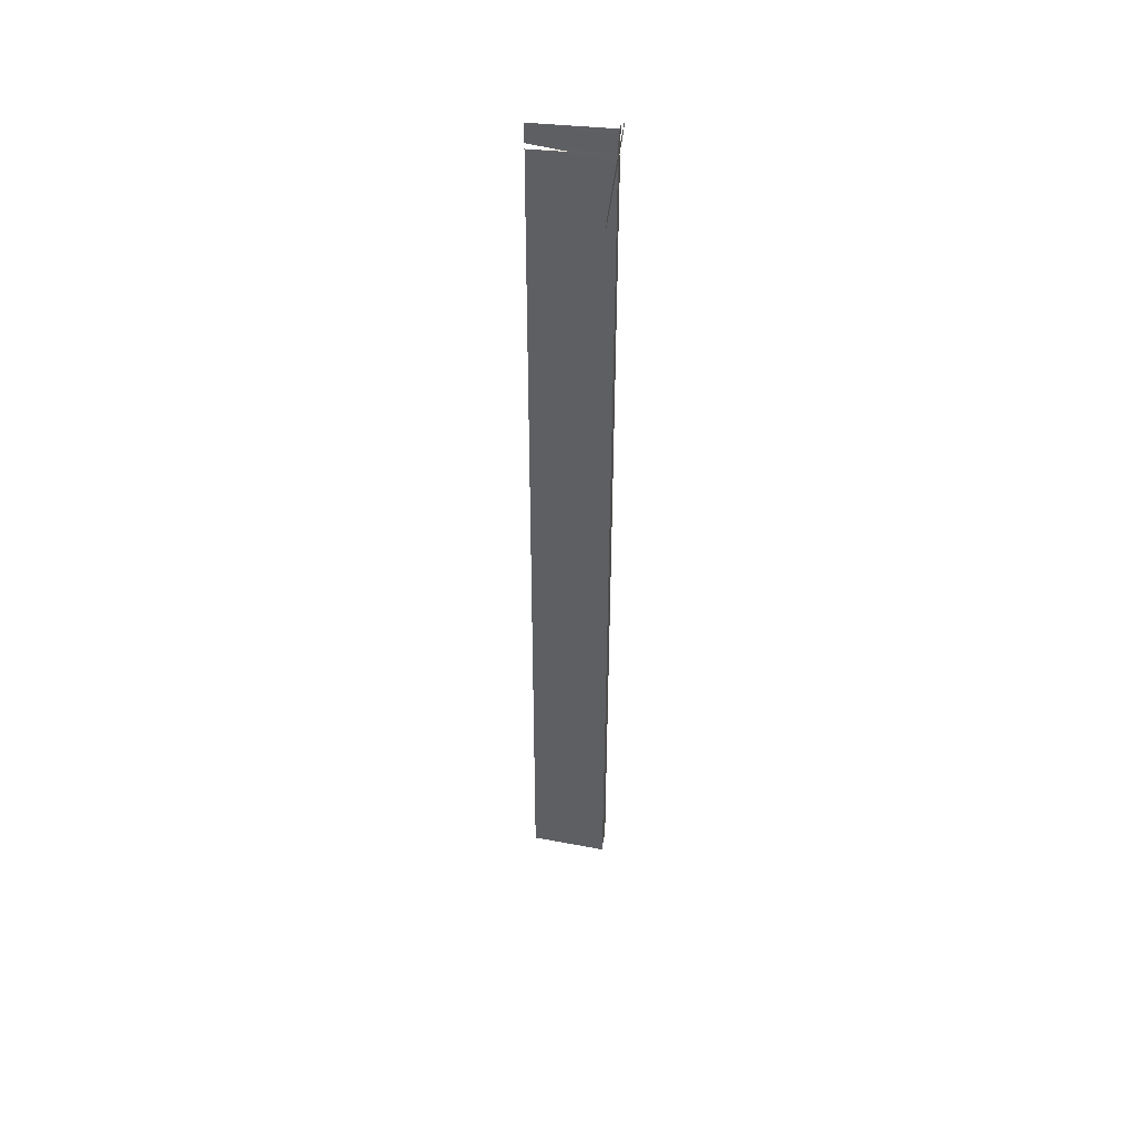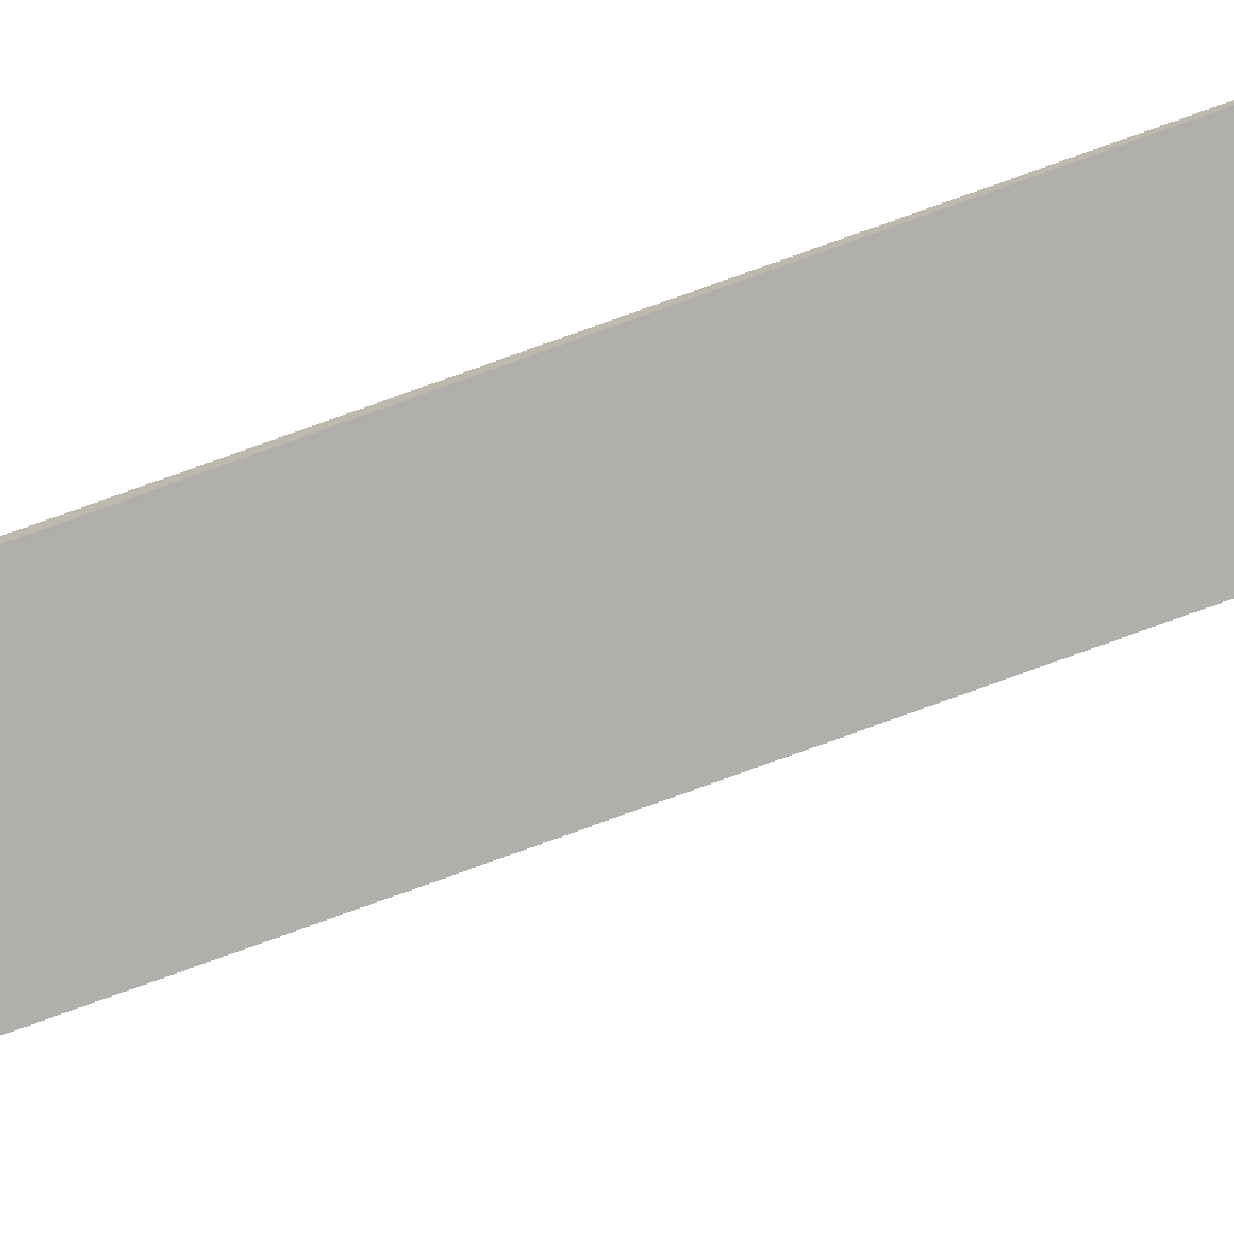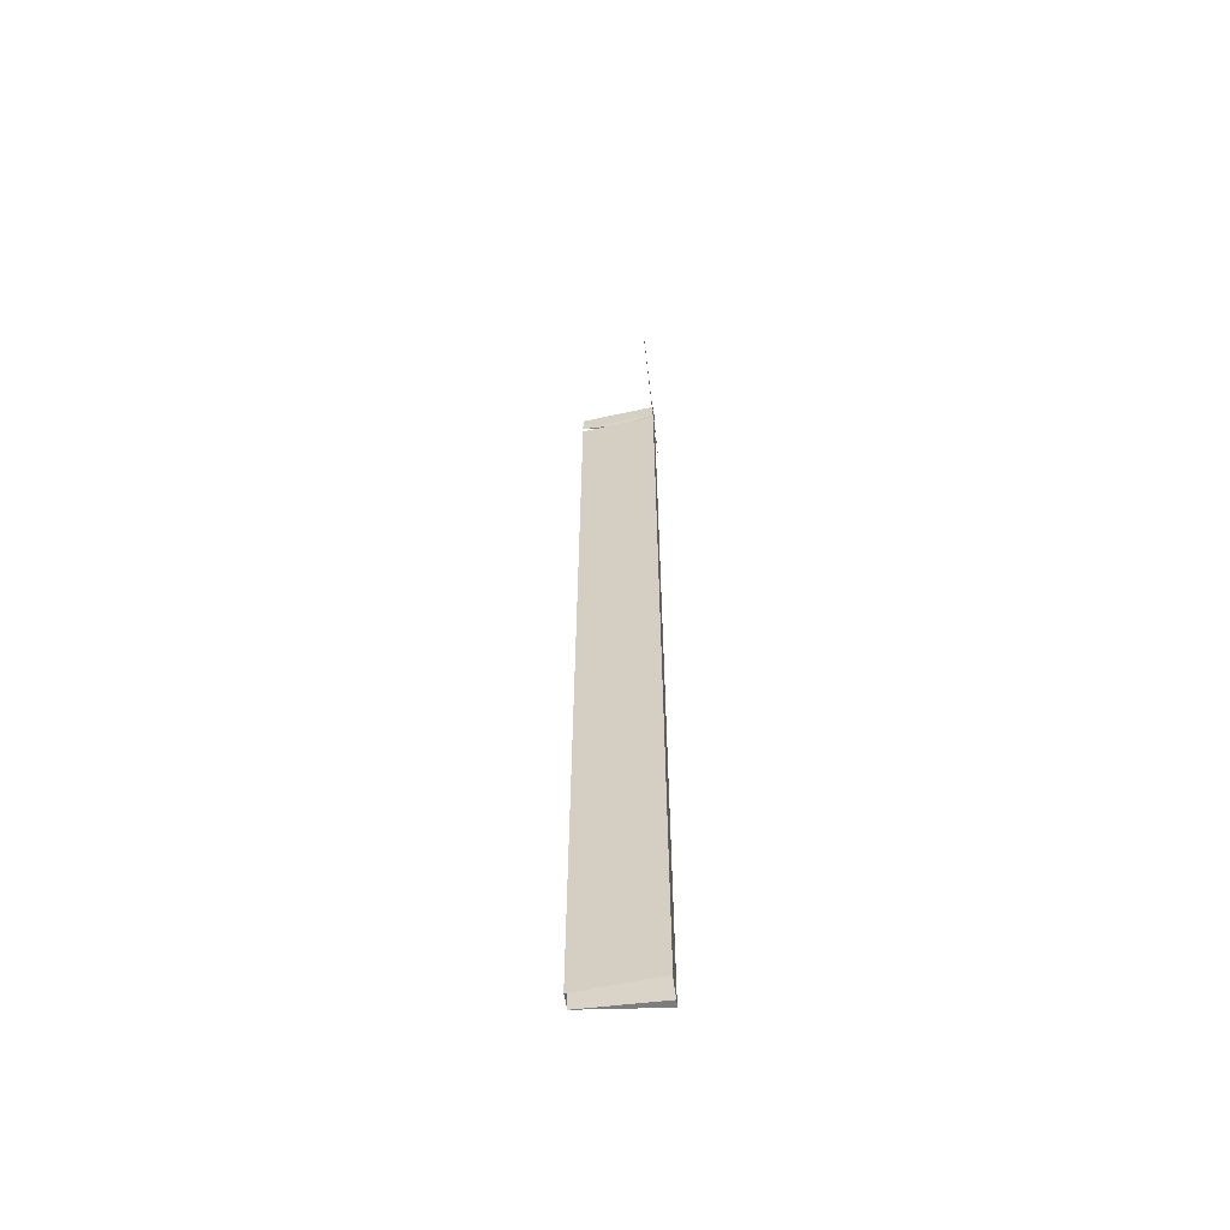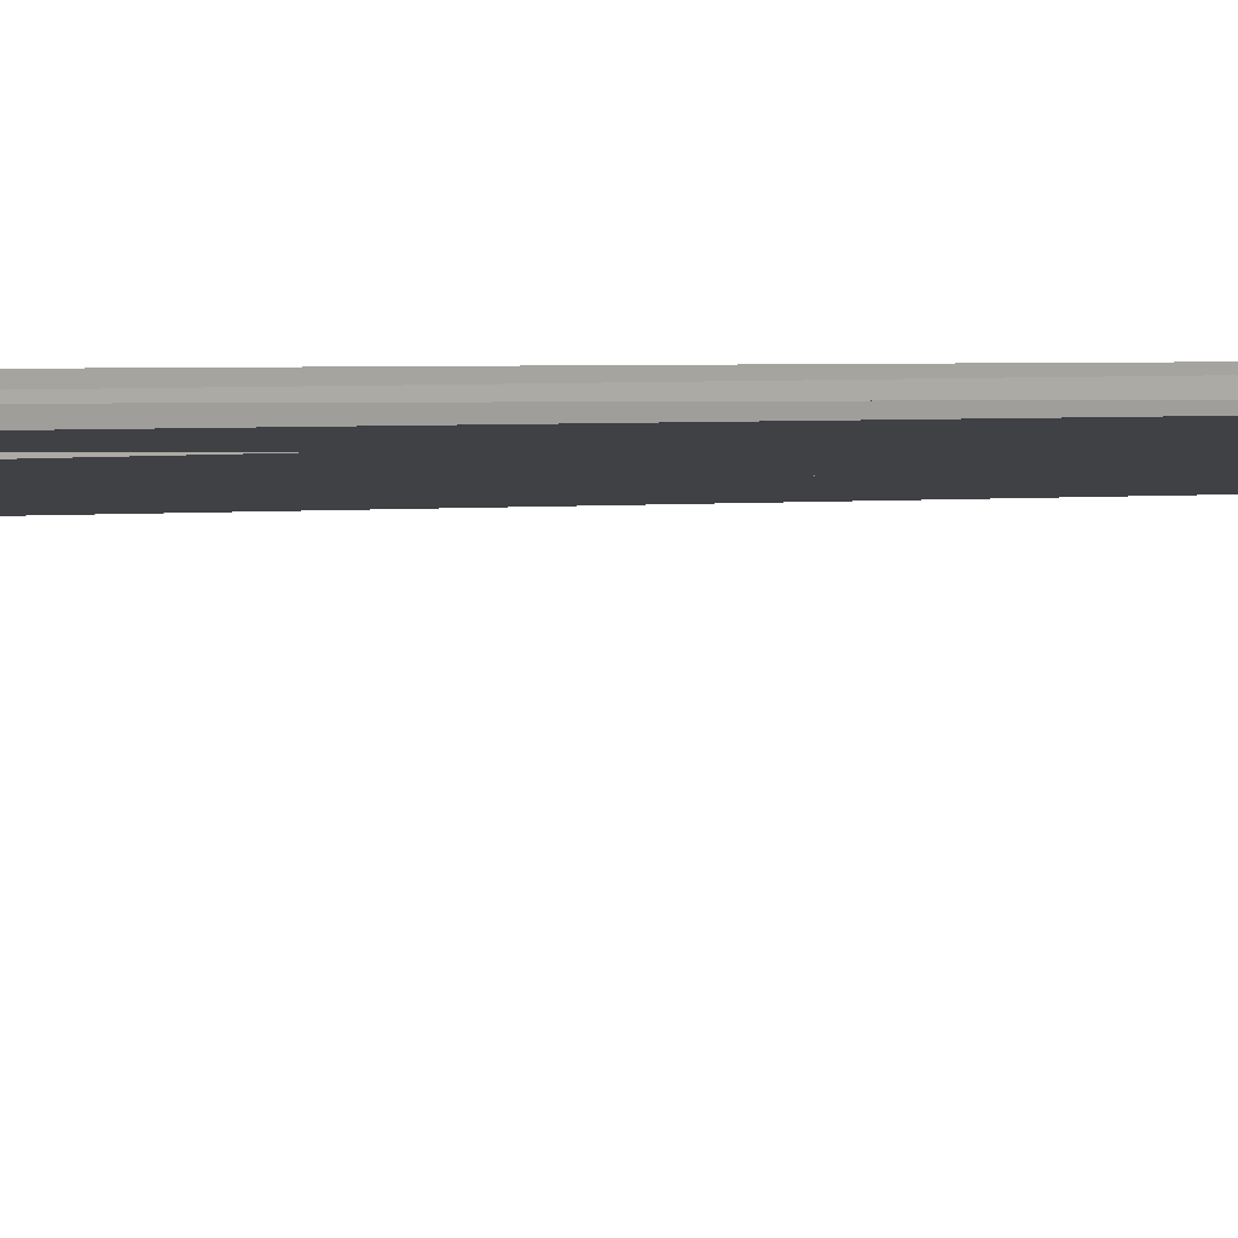
<metadata>
{"format":"obj","ext":"obj","renderer":"f3d","projection":"perspective","resolution":1024,"background":"white","views":[{"elev":45.4,"azim":6.8,"up":"+Z"},{"elev":-72.9,"azim":-69.7,"up":"+Y"},{"elev":-59.1,"azim":6.7,"up":"+Z"},{"elev":0.1,"azim":-54.1,"up":"+Y"}]}
</metadata>
<code>
v -100505 -8.872e+04 4.179
v -100505 -8.872e+04 15.94
v -100505 -8.872e+04 15.94
v -100505 -8.872e+04 4.181
v -100505 -8.872e+04 4.179
v -100505 -8.872e+04 4.181
v -100505 -8.872e+04 15.94
v -100505 -8.872e+04 15.94
v -100505 -8.872e+04 4.183
v -100505 -8.872e+04 4.181
v -100505 -8.872e+04 4.183
v -100505 -8.872e+04 15.94
v -100505 -8.872e+04 15.94
v -100505 -8.872e+04 4.184
v -100505 -8.872e+04 4.183
v -100505 -8.872e+04 4.184
v -100505 -8.872e+04 15.94
v -100505 -8.872e+04 15.94
v -100505 -8.872e+04 4.184
v -100505 -8.872e+04 4.184
v -100505 -8.872e+04 4.184
v -100505 -8.872e+04 15.94
v -100505 -8.872e+04 15.94
v -100505 -8.872e+04 4.183
v -100505 -8.872e+04 4.184
v -100505 -8.872e+04 4.183
v -100505 -8.872e+04 15.94
v -100505 -8.872e+04 15.94
v -100505 -8.872e+04 4.182
v -100505 -8.872e+04 4.183
v -100505 -8.872e+04 4.182
v -100505 -8.872e+04 15.94
v -100505 -8.872e+04 15.94
v -100506 -8.872e+04 4.18
v -100505 -8.872e+04 4.182
v -100506 -8.872e+04 4.18
v -100505 -8.872e+04 15.94
v -100505 -8.872e+04 15.94
v -100506 -8.872e+04 4.177
v -100506 -8.872e+04 4.18
v -100506 -8.872e+04 4.177
v -100505 -8.872e+04 15.94
v -100506 -8.872e+04 15.94
v -100506 -8.872e+04 4.174
v -100506 -8.872e+04 4.177
v -100506 -8.872e+04 4.174
v -100506 -8.872e+04 15.94
v -100506 -8.872e+04 15.94
v -100506 -8.872e+04 4.172
v -100506 -8.872e+04 4.174
v -100506 -8.872e+04 4.172
v -100506 -8.872e+04 15.94
v -100505 -8.872e+04 15.94
v -100506 -8.872e+04 4.17
v -100506 -8.872e+04 4.172
v -100506 -8.872e+04 4.17
v -100505 -8.872e+04 15.94
v -100505 -8.872e+04 15.94
v -100506 -8.872e+04 4.168
v -100506 -8.872e+04 4.17
v -100506 -8.872e+04 4.168
v -100505 -8.872e+04 15.94
v -100505 -8.872e+04 15.94
v -100505 -8.872e+04 4.167
v -100506 -8.872e+04 4.168
v -100505 -8.872e+04 4.167
v -100505 -8.872e+04 15.94
v -100505 -8.872e+04 15.94
v -100505 -8.872e+04 4.167
v -100505 -8.872e+04 4.167
v -100505 -8.872e+04 4.167
v -100505 -8.872e+04 15.94
v -100505 -8.872e+04 15.94
v -100505 -8.872e+04 4.168
v -100505 -8.872e+04 4.167
v -100505 -8.872e+04 4.168
v -100505 -8.872e+04 15.94
v -100505 -8.872e+04 15.94
v -100505 -8.872e+04 4.169
v -100505 -8.872e+04 4.168
v -100505 -8.872e+04 4.169
v -100505 -8.872e+04 15.94
v -100505 -8.872e+04 15.94
v -100505 -8.872e+04 4.171
v -100505 -8.872e+04 4.169
v -100505 -8.872e+04 4.181
v -100505 -8.872e+04 4.183
v -100505 -8.872e+04 4.184
v -100505 -8.872e+04 4.184
v -100505 -8.872e+04 4.183
v -100505 -8.872e+04 4.182
v -100506 -8.872e+04 4.18
v -100506 -8.872e+04 4.177
v -100506 -8.872e+04 4.174
v -100506 -8.872e+04 4.172
v -100506 -8.872e+04 4.17
v -100506 -8.872e+04 4.168
v -100505 -8.872e+04 4.167
v -100505 -8.872e+04 4.167
v -100505 -8.872e+04 4.168
v -100505 -8.872e+04 4.169
v -100505 -8.872e+04 4.171
v -100505 -8.872e+04 4.174
v -100505 -8.872e+04 4.176
v -100505 -8.872e+04 4.179
v -100505 -8.872e+04 4.181
v -100505 -8.872e+04 4.171
v -100505 -8.872e+04 15.94
v -100505 -8.872e+04 15.94
v -100505 -8.872e+04 4.174
v -100505 -8.872e+04 4.171
v -100505 -8.872e+04 4.176
v -100505 -8.872e+04 15.94
v -100505 -8.872e+04 15.94
v -100505 -8.872e+04 4.179
v -100505 -8.872e+04 4.176
v -100505 -8.872e+04 4.174
v -100505 -8.872e+04 15.94
v -100505 -8.872e+04 15.94
v -100505 -8.872e+04 4.176
v -100505 -8.872e+04 4.174
v -100506 -8.872e+04 15.94
v -100505 -8.872e+04 15.94
v -100505 -8.872e+04 15.94
v -100505 -8.872e+04 15.94
v -100505 -8.872e+04 15.94
v -100505 -8.872e+04 15.94
v -100505 -8.872e+04 15.94
v -100505 -8.872e+04 15.94
v -100506 -8.872e+04 15.94
v -100506 -8.872e+04 15.94
v -100505 -8.872e+04 15.94
v -100505 -8.872e+04 15.94
v -100505 -8.872e+04 15.94
v -100506 -8.872e+04 15.94
v -100506 -8.872e+04 15.94
v -100505 -8.872e+04 15.94
v -100505 -8.872e+04 15.94
v -100505 -8.872e+04 15.94
v -100505 -8.872e+04 15.94
v -100505 -8.872e+04 15.94
v -100505 -8.872e+04 15.94
v -100505 -8.872e+04 15.94
v -100505 -8.872e+04 15.94
v -100505 -8.872e+04 15.94
v -100505 -8.872e+04 15.94
v -100505 -8.872e+04 15.94
v -100505 -8.872e+04 15.94
v -100505 -8.872e+04 15.94
v -100505 -8.872e+04 15.94
v -100506 -8.872e+04 15.94
v -100505 -8.872e+04 15.94
v -100505 -8.872e+04 15.94
v -100505 -8.872e+04 15.94
v -100505 -8.872e+04 15.94
v -100505 -8.872e+04 15.94
v -100505 -8.872e+04 15.94
v -100505 -8.872e+04 15.94
v -100505 -8.872e+04 15.94
v -100505 -8.872e+04 15.94
v -100505 -8.872e+04 15.94
v -100505 -8.872e+04 15.94
v -100505 -8.872e+04 15.94
v -100505 -8.872e+04 16.02
v -100505 -8.872e+04 15.94
v -100505 -8.872e+04 15.94
v -100505 -8.872e+04 16.02
v -100505 -8.872e+04 16.02
v -100505 -8.872e+04 15.94
v -100505 -8.872e+04 16.02
v -100505 -8.872e+04 16.02
v -100505 -8.872e+04 15.94
v -100505 -8.872e+04 15.94
v -100505 -8.872e+04 16.02
v -100505 -8.872e+04 15.94
v -100505 -8.872e+04 15.94
v -100505 -8.872e+04 16.02
v -100505 -8.872e+04 16.02
v -100505 -8.872e+04 16.02
v -100505 -8.872e+04 15.94
v -100505 -8.872e+04 15.94
v -100505 -8.872e+04 16.02
v -100505 -8.872e+04 16.02
v -100505 -8.872e+04 16.02
v -100505 -8.872e+04 15.94
v -100505 -8.872e+04 15.94
v -100505 -8.872e+04 16.02
v -100505 -8.872e+04 16.02
v -100506 -8.872e+04 16.02
v -100506 -8.872e+04 15.94
v -100505 -8.872e+04 15.94
v -100505 -8.872e+04 16.02
v -100506 -8.872e+04 16.02
v -100505 -8.872e+04 16.02
v -100505 -8.872e+04 15.94
v -100506 -8.872e+04 15.94
v -100506 -8.872e+04 16.02
v -100505 -8.872e+04 16.02
v -100505 -8.872e+04 16.02
v -100505 -8.872e+04 15.94
v -100505 -8.872e+04 15.94
v -100505 -8.872e+04 16.02
v -100505 -8.872e+04 16.02
v -100506 -8.872e+04 16.02
v -100505 -8.872e+04 16.02
v -100505 -8.872e+04 16.02
v -100505 -8.872e+04 16.02
v -100506 -8.872e+04 16.02
v -100505 -8.872e+04 16.02
v -100505 -8.872e+04 16.02
v -100505 -8.872e+04 16.02
v -100506 -8.872e+04 16.02
v -100506 -8.872e+04 16.02
v -100505 -8.872e+04 16.02
v -100505 -8.872e+04 16.02
v -100505 -8.872e+04 16.02
v -100505 -8.872e+04 16.02
v -100505 -8.872e+04 16.02
v -100505 -8.872e+04 16.02
v -100505 -8.872e+04 16.02
v -100505 -8.872e+04 16.02
v -100505 -8.872e+04 16.02
v -100505 -8.872e+04 16.02
v -100505 -8.872e+04 16.02
v -100505 -8.872e+04 16.02
v -100505 -8.872e+04 16.02
v -100505 -8.872e+04 16.02
v -100505 -8.872e+04 16.02
v -100505 -8.872e+04 16.02
v -100505 -8.872e+04 16.02
v -100505 -8.872e+04 16.02
v -100506 -8.872e+04 16.02
v -100505 -8.872e+04 16.02
v -100505 -8.872e+04 16.02
v -100505 -8.872e+04 16.02
v -100505 -8.872e+04 16.02
v -100505 -8.872e+04 16.02
v -100505 -8.872e+04 16.02
v -100505 -8.872e+04 16.02
v -100505 -8.872e+04 16.02
v -100505 -8.872e+04 16.02
v -100505 -8.872e+04 16.02
v -100505 -8.872e+04 16.02
v -100505 -8.872e+04 16.02
v -100505 -8.872e+04 16.02
v -100505 -8.872e+04 16.26
v -100505 -8.872e+04 16.26
v -100505 -8.872e+04 16.02
v -100505 -8.872e+04 16.02
v -100505 -8.872e+04 16.26
v -100505 -8.872e+04 16.26
v -100505 -8.872e+04 16.26
v -100505 -8.872e+04 16.26
v -100505 -8.872e+04 16.26
v -100505 -8.872e+04 16.26
v -100505 -8.872e+04 16.26
v -100505 -8.872e+04 16.26
v -100505 -8.872e+04 16.26
v -100505 -8.872e+04 16.26
v -100506 -8.872e+04 16.26
v -100506 -8.872e+04 16.26
v -100505 -8.872e+04 16.26
v -100505 -8.872e+04 16.26
v -100505 -8.872e+04 16.26
v -100505 -8.872e+04 16.26
v -100505 -8.872e+04 16.26
v -100505 -8.872e+04 16.26
v -100505 -8.872e+04 16.26
v -100505 -8.872e+04 16.26
v -100505 -8.872e+04 16.26
v -100505 -8.872e+04 16.02
v -100505 -8.872e+04 16.26
v -100505 -8.872e+04 16.26
v -100505 -8.872e+04 16.02
v -100505 -8.872e+04 16.02
v -100505 -8.872e+04 16.02
v -100505 -8.872e+04 16.26
v -100505 -8.872e+04 16.26
v -100505 -8.872e+04 16.02
v -100505 -8.872e+04 16.02
v -100505 -8.872e+04 16.02
v -100505 -8.872e+04 16.26
v -100505 -8.872e+04 16.26
v -100505 -8.872e+04 16.02
v -100505 -8.872e+04 16.02
v -100505 -8.872e+04 16.02
v -100505 -8.872e+04 16.26
v -100505 -8.872e+04 16.26
v -100505 -8.872e+04 16.02
v -100505 -8.872e+04 16.02
v -100505 -8.872e+04 16.02
v -100505 -8.872e+04 16.26
v -100505 -8.872e+04 16.26
v -100505 -8.872e+04 16.02
v -100505 -8.872e+04 16.02
v -100505 -8.872e+04 16.02
v -100505 -8.872e+04 16.26
v -100505 -8.872e+04 16.26
v -100505 -8.872e+04 16.02
v -100505 -8.872e+04 16.02
v -100505 -8.872e+04 16.02
v -100505 -8.872e+04 16.26
v -100505 -8.872e+04 16.26
v -100505 -8.872e+04 16.02
v -100505 -8.872e+04 16.02
v -100505 -8.872e+04 16.02
v -100505 -8.872e+04 16.26
v -100505 -8.872e+04 16.26
v -100505 -8.872e+04 16.02
v -100505 -8.872e+04 16.02
v -100506 -8.872e+04 16.02
v -100506 -8.872e+04 16.26
v -100505 -8.872e+04 16.26
v -100505 -8.872e+04 16.02
v -100506 -8.872e+04 16.02
v -100506 -8.872e+04 16.02
v -100506 -8.872e+04 16.26
v -100506 -8.872e+04 16.26
v -100506 -8.872e+04 16.02
v -100506 -8.872e+04 16.02
v -100505 -8.872e+04 16.02
v -100505 -8.872e+04 16.26
v -100506 -8.872e+04 16.26
v -100506 -8.872e+04 16.02
v -100505 -8.872e+04 16.02
v -100505 -8.872e+04 16.02
v -100505 -8.872e+04 16.26
v -100505 -8.872e+04 16.26
v -100505 -8.872e+04 16.02
v -100505 -8.872e+04 16.02
v -100505 -8.872e+04 16.02
v -100505 -8.872e+04 16.26
v -100505 -8.872e+04 16.26
v -100505 -8.872e+04 16.02
v -100505 -8.872e+04 16.02
v -100505 -8.872e+04 16.02
v -100505 -8.872e+04 16.26
v -100505 -8.872e+04 16.26
v -100505 -8.872e+04 16.02
v -100505 -8.872e+04 16.02
v -100505 -8.872e+04 16.02
v -100505 -8.872e+04 16.26
v -100505 -8.872e+04 16.26
v -100505 -8.872e+04 16.02
v -100505 -8.872e+04 16.02
v -100505 -8.872e+04 16.02
v -100505 -8.872e+04 16.26
v -100505 -8.872e+04 16.26
v -100505 -8.872e+04 16.02
v -100505 -8.872e+04 16.02
v -100505 -8.872e+04 16.02
v -100505 -8.872e+04 16.26
v -100505 -8.872e+04 16.26
v -100505 -8.872e+04 16.02
v -100505 -8.872e+04 16.02
v -100505 -8.872e+04 16.02
v -100505 -8.872e+04 16.26
v -100505 -8.872e+04 16.26
v -100505 -8.872e+04 16.02
v -100505 -8.872e+04 16.02
v -100505 -8.872e+04 16.02
v -100505 -8.872e+04 16.26
v -100505 -8.872e+04 16.26
v -100505 -8.872e+04 16.02
v -100505 -8.872e+04 16.02
f 1 2 3 1
f 2 3 4 2
f 3 4 5 3
f 6 7 8 6
f 7 8 9 7
f 8 9 10 8
f 11 12 13 11
f 12 13 14 12
f 13 14 15 13
f 16 17 18 16
f 17 18 19 17
f 18 19 20 18
f 21 22 23 21
f 22 23 24 22
f 23 24 25 23
f 26 27 28 26
f 27 28 29 27
f 28 29 30 28
f 31 32 33 31
f 32 33 34 32
f 33 34 35 33
f 36 37 38 36
f 37 38 39 37
f 38 39 40 38
f 41 42 43 41
f 42 43 44 42
f 43 44 45 43
f 46 47 48 46
f 47 48 49 47
f 48 49 50 48
f 51 52 53 51
f 52 53 54 52
f 53 54 55 53
f 56 57 58 56
f 57 58 59 57
f 58 59 60 58
f 61 62 63 61
f 62 63 64 62
f 63 64 65 63
f 66 67 68 66
f 67 68 69 67
f 68 69 70 68
f 71 72 73 71
f 72 73 74 72
f 73 74 75 73
f 76 77 78 76
f 77 78 79 77
f 78 79 80 78
f 81 82 83 81
f 82 83 84 82
f 83 84 85 83
f 86 87 88 86
f 87 88 89 87
f 88 89 90 88
f 89 90 91 89
f 90 91 92 90
f 91 92 93 91
f 92 93 94 92
f 93 94 95 93
f 94 95 96 94
f 95 96 97 95
f 96 97 98 96
f 97 98 99 97
f 98 99 100 98
f 99 100 101 99
f 100 101 102 100
f 101 102 103 101
f 102 103 104 102
f 103 104 105 103
f 104 105 106 104
f 107 108 109 107
f 108 109 110 108
f 109 110 111 109
f 112 113 114 112
f 113 114 115 113
f 114 115 116 114
f 117 118 119 117
f 118 119 120 118
f 119 120 121 119
f 122 123 124 122
f 123 124 125 123
f 124 125 126 124
f 125 126 127 125
f 126 127 128 126
f 127 128 129 127
f 128 129 130 128
f 129 130 131 129
f 130 131 132 130
f 131 132 133 131
f 132 133 134 132
f 133 134 135 133
f 134 135 136 134
f 137 138 139 137
f 138 139 140 138
f 139 140 141 139
f 140 141 142 140
f 141 142 143 141
f 142 143 144 142
f 143 144 145 143
f 144 145 146 144
f 145 146 147 145
f 146 147 148 146
f 147 148 149 147
f 148 149 150 148
f 149 150 151 149
f 150 151 152 150
f 151 152 153 151
f 154 155 156 154
f 155 156 157 155
f 156 157 158 156
f 159 160 161 159
f 160 161 162 160
f 161 162 163 161
f 164 165 166 164
f 165 166 167 165
f 166 167 168 166
f 169 170 171 169
f 170 171 172 170
f 171 172 173 171
f 174 175 176 174
f 175 176 177 175
f 176 177 178 176
f 179 180 181 179
f 180 181 182 180
f 181 182 183 181
f 184 185 186 184
f 185 186 187 185
f 186 187 188 186
f 189 190 191 189
f 190 191 192 190
f 191 192 193 191
f 194 195 196 194
f 195 196 197 195
f 196 197 198 196
f 199 200 201 199
f 200 201 202 200
f 201 202 203 201
f 204 205 206 204
f 205 206 207 205
f 206 207 208 206
f 209 210 211 209
f 210 211 212 210
f 211 212 213 211
f 212 213 214 212
f 213 214 215 213
f 214 215 216 214
f 215 216 217 215
f 216 217 218 216
f 217 218 219 217
f 218 219 220 218
f 219 220 221 219
f 220 221 222 220
f 221 222 223 221
f 222 223 224 222
f 223 224 225 223
f 224 225 226 224
f 225 226 227 225
f 226 227 228 226
f 227 228 229 227
f 228 229 230 228
f 229 230 231 229
f 230 231 232 230
f 231 232 233 231
f 232 233 234 232
f 235 236 237 235
f 236 237 238 236
f 237 238 239 237
f 240 241 242 240
f 241 242 243 241
f 242 243 244 242
f 245 246 247 245
f 246 247 248 246
f 247 248 249 247
f 250 251 252 250
f 251 252 253 251
f 252 253 254 252
f 253 254 255 253
f 254 255 256 254
f 255 256 257 255
f 256 257 258 256
f 257 258 259 257
f 258 259 260 258
f 259 260 261 259
f 260 261 262 260
f 261 262 263 261
f 262 263 264 262
f 263 264 265 263
f 264 265 266 264
f 265 266 267 265
f 266 267 268 266
f 267 268 269 267
f 268 269 270 268
f 271 272 273 271
f 272 273 274 272
f 273 274 275 273
f 276 277 278 276
f 277 278 279 277
f 278 279 280 278
f 281 282 283 281
f 282 283 284 282
f 283 284 285 283
f 286 287 288 286
f 287 288 289 287
f 288 289 290 288
f 291 292 293 291
f 292 293 294 292
f 293 294 295 293
f 296 297 298 296
f 297 298 299 297
f 298 299 300 298
f 301 302 303 301
f 302 303 304 302
f 303 304 305 303
f 306 307 308 306
f 307 308 309 307
f 308 309 310 308
f 311 312 313 311
f 312 313 314 312
f 313 314 315 313
f 316 317 318 316
f 317 318 319 317
f 318 319 320 318
f 321 322 323 321
f 322 323 324 322
f 323 324 325 323
f 326 327 328 326
f 327 328 329 327
f 328 329 330 328
f 331 332 333 331
f 332 333 334 332
f 333 334 335 333
f 336 337 338 336
f 337 338 339 337
f 338 339 340 338
f 341 342 343 341
f 342 343 344 342
f 343 344 345 343
f 346 347 348 346
f 347 348 349 347
f 348 349 350 348
f 351 352 353 351
f 352 353 354 352
f 353 354 355 353
f 356 357 358 356
f 357 358 359 357
f 358 359 360 358
f 361 362 363 361
f 362 363 364 362
f 363 364 365 363

</code>
